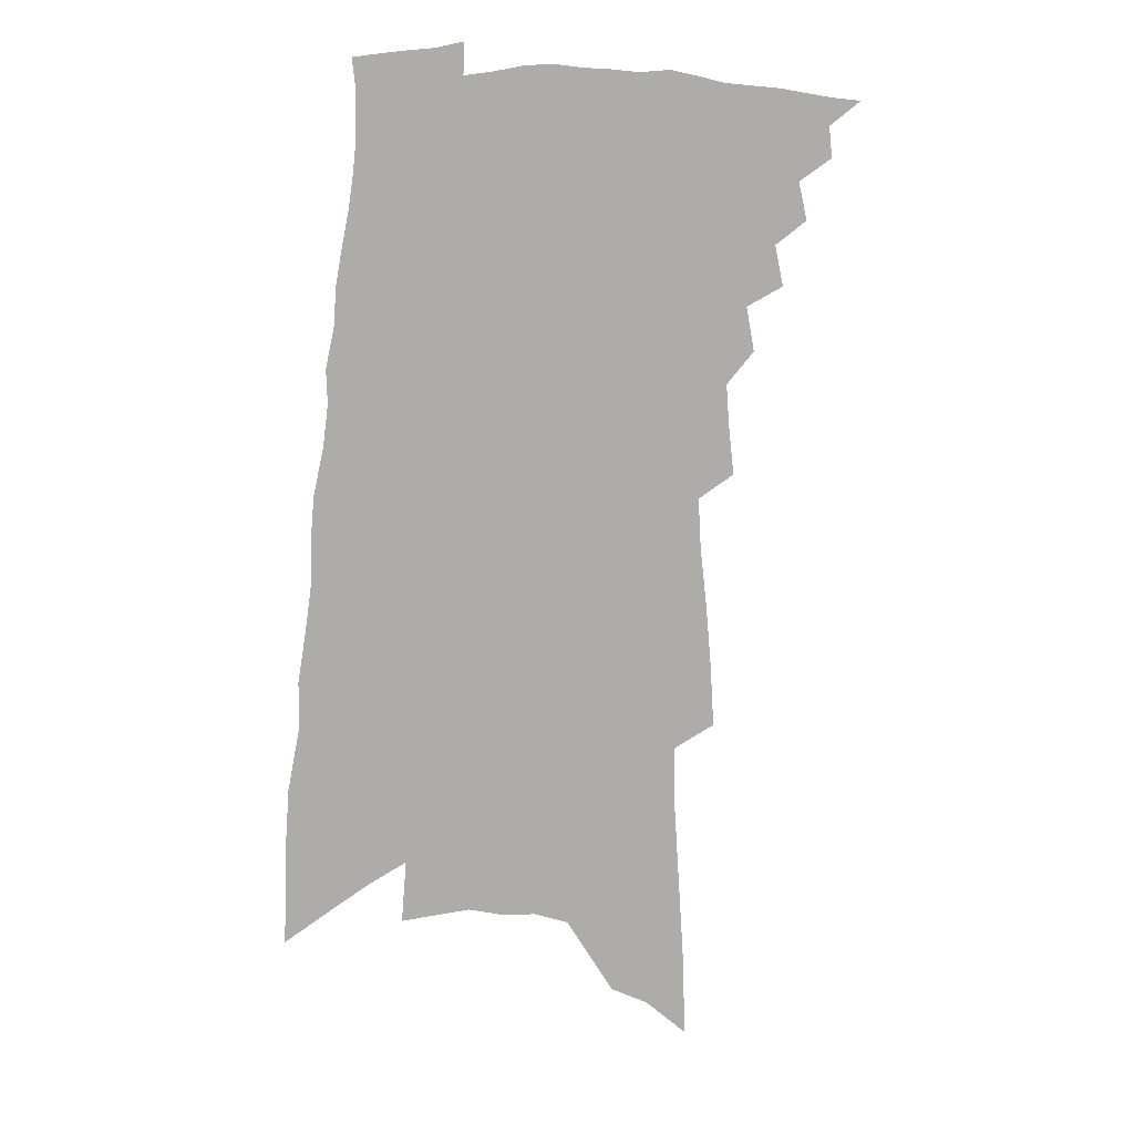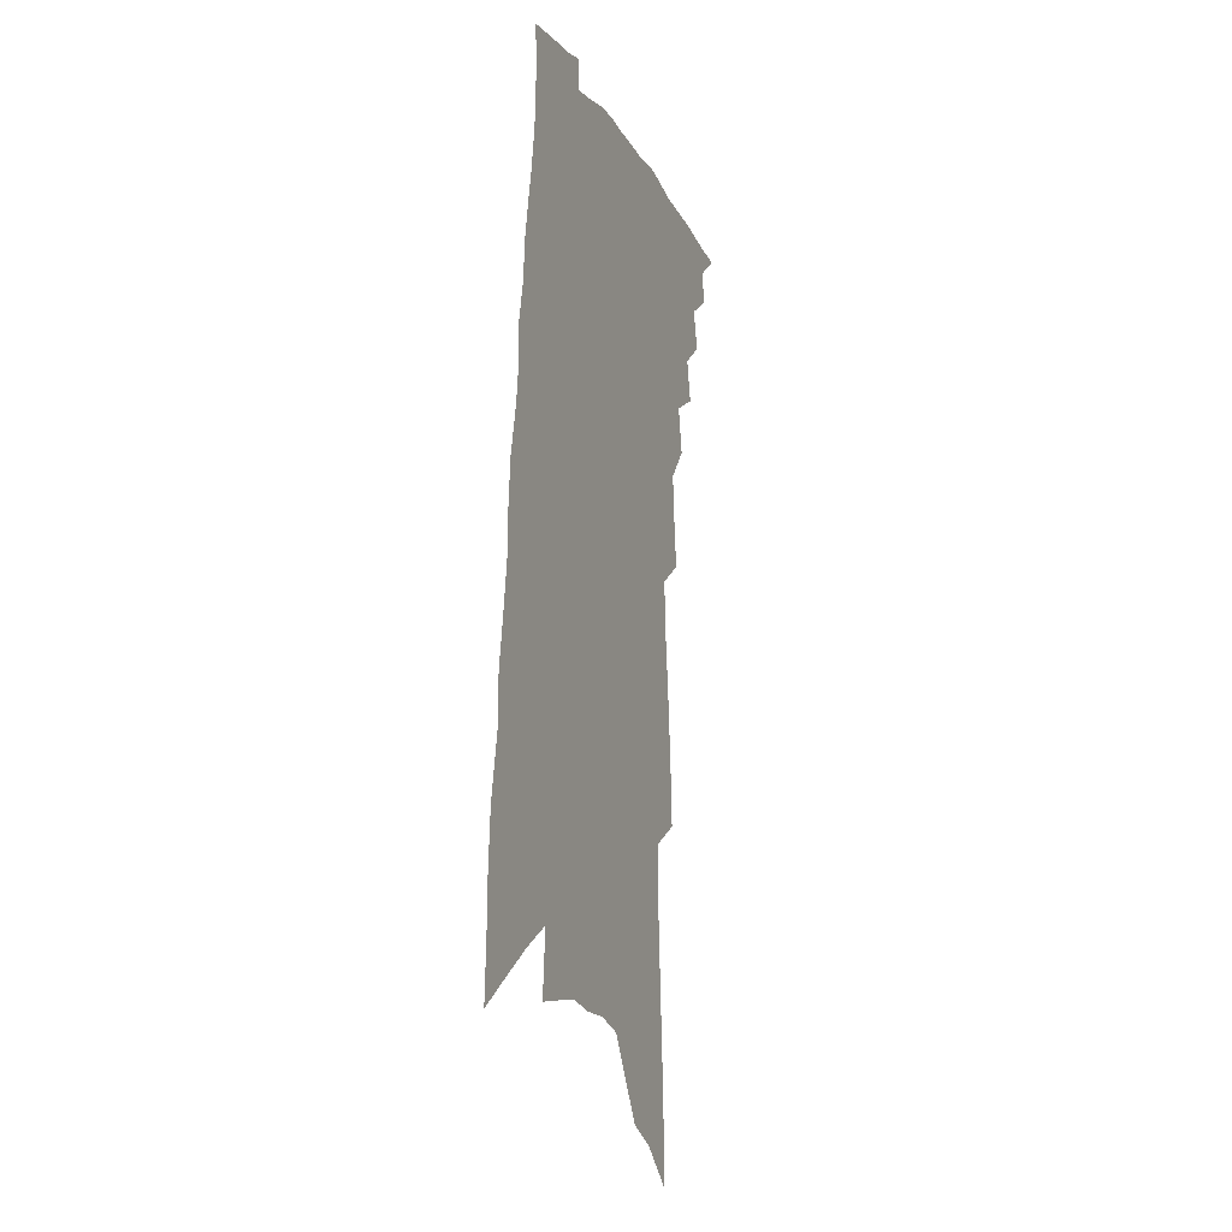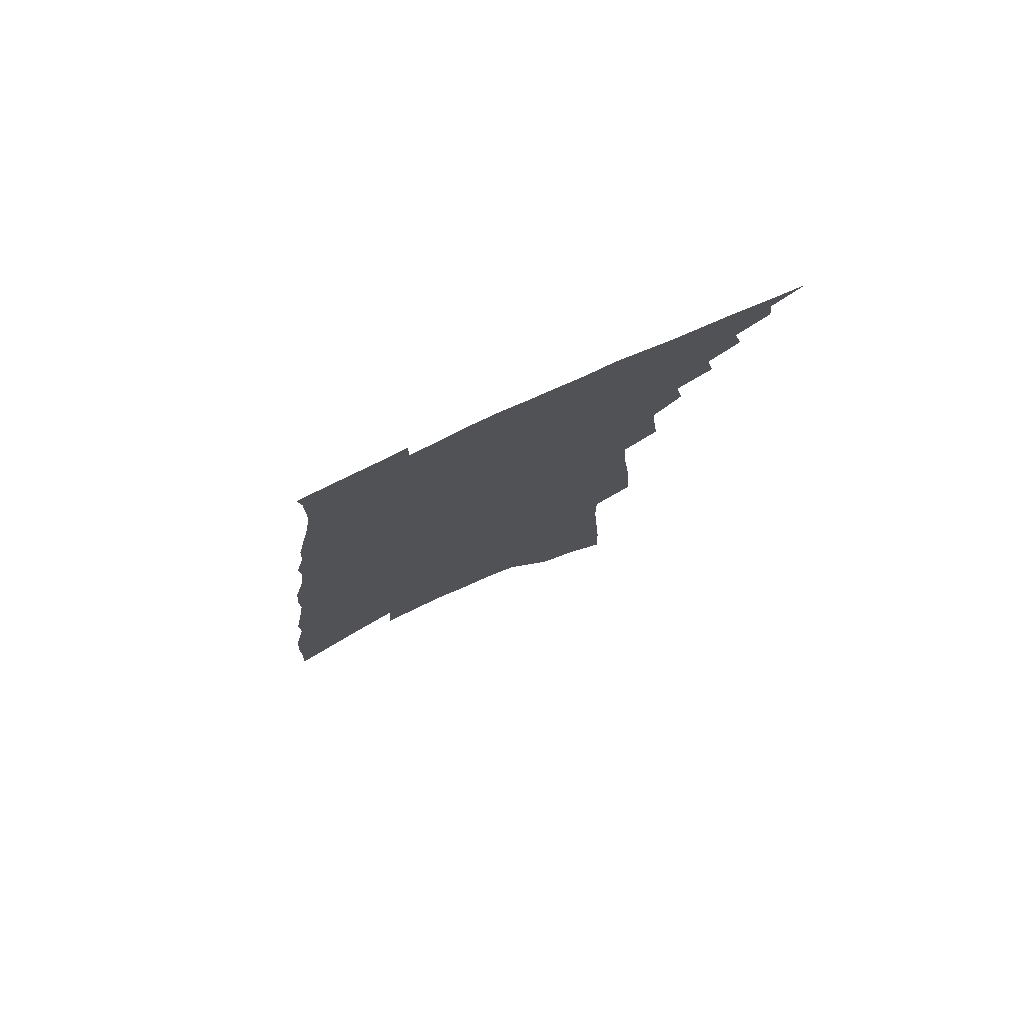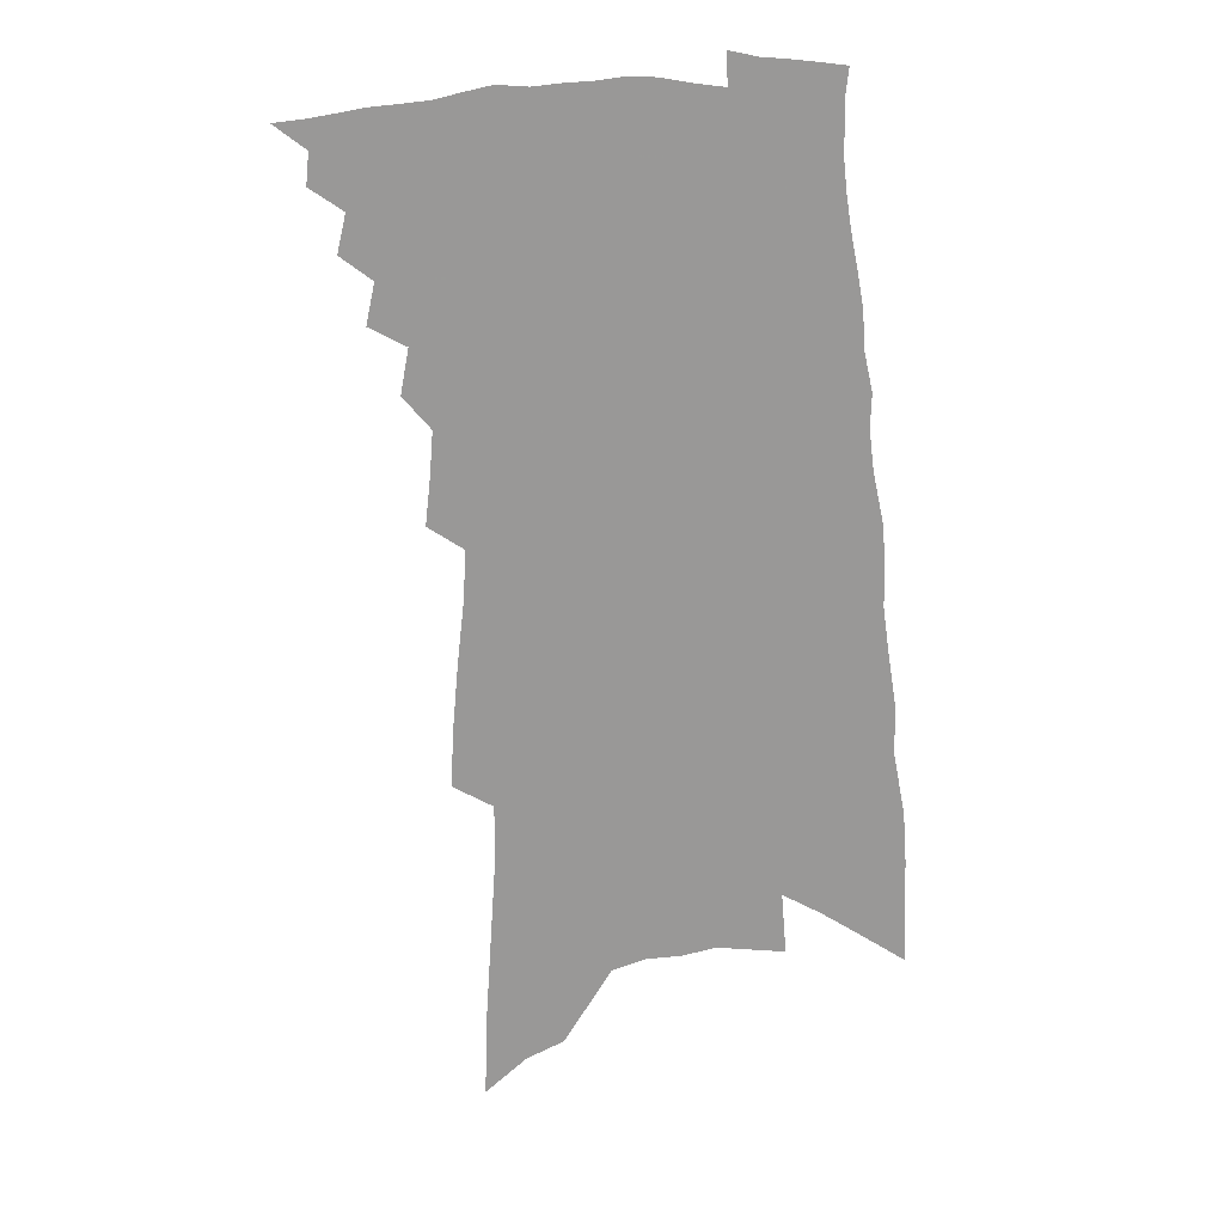
<metadata>
{"format":"obj","ext":"obj","renderer":"f3d","projection":"perspective","resolution":1024,"background":"white","views":[{"elev":13.3,"azim":169.9,"up":"+Y"},{"elev":-13.6,"azim":110.6,"up":"+Y"},{"elev":79.2,"azim":155.3,"up":"+Y"},{"elev":21.6,"azim":-4.3,"up":"+Y"}]}
</metadata>
<code>
v 513.8 453.4 0
v 523 435.4 0
v 524.1 445.6 0
v 523.1 454.4 0
v 530.9 415.6 0
v 533.8 428 0
v 533.7 437.5 0
v 533.2 446.6 0
v 531.8 455.8 0
v 538.3 394.6 0
v 541.1 407.9 0
v 543 419.5 0
v 543.6 429.5 0
v 543.3 438.7 0
v 542.1 447.9 0
v 540.6 457.4 0
v 547.6 373.6 0
v 550.3 388.3 0
v 551.9 400.7 0
v 553.3 412.3 0
v 553.8 422.3 0
v 553.1 430.9 0
v 552.3 439.8 0
v 551.2 448.8 0
v 549.7 458.3 0
v 553.8 333.1 0
v 555.5 349 0
v 556.5 363.1 0
v 560.6 380.5 0
v 561.6 392.3 0
v 561.9 402.9 0
v 562.1 412.6 0
v 562.4 422.5 0
v 562.2 431.7 0
v 561.4 440.7 0
v 560.2 449.9 0
v 558.8 459.2 0
v 559.3 247.3 0
v 560.4 267.8 0
v 562.3 288.6 0
v 564.5 309.1 0
v 565.4 325.4 0
v 566.5 340.8 0
v 568.2 356.5 0
v 569.6 370.7 0
v 570.2 382.3 0
v 571.5 394.9 0
v 572 405.2 0
v 572.3 414.9 0
v 572 423.8 0
v 572 432.8 0
v 570.5 441.9 0
v 569.2 451.1 0
v 567.6 461.3 0
v 567.9 136.2 0
v 568.6 162.5 0
v 570.5 191.6 0
v 572.3 219 0
v 572.5 239.8 0
v 573.5 261.1 0
v 574.4 280.7 0
v 575.7 300.1 0
v 576.2 316.3 0
v 576.4 330.6 0
v 577.6 346.3 0
v 578.5 360.1 0
v 579.8 374.1 0
v 580.1 385 0
v 580.5 395.8 0
v 581.3 406.7 0
v 581.3 416.1 0
v 581.3 425.2 0
v 580.5 433.9 0
v 579.4 443 0
v 578.2 452.2 0
v 576.4 463.3 0
v 581.4 148.3 0
v 583.5 180.3 0
v 585.5 210.5 0
v 585.9 233.1 0
v 585.8 252.5 0
v 585.4 269.2 0
v 586 288.1 0
v 587.1 307.3 0
v 587.6 323.1 0
v 587.2 335.6 0
v 587.6 349.6 0
v 588.8 364.2 0
v 589 375.6 0
v 589.7 387.7 0
v 590.1 398.2 0
v 590.2 407.9 0
v 590.3 417.4 0
v 590 425.8 0
v 589.5 434.4 0
v 588.5 443.5 0
v 587.3 453 0
v 586.4 462.6 0
v 593.7 154.2 0
v 596.7 193.6 0
v 597.3 219.7 0
v 597.6 242.1 0
v 597.1 259.6 0
v 597.1 277.9 0
v 597.2 295.4 0
v 597.1 310.4 0
v 597.1 325.1 0
v 597.6 340.7 0
v 597.8 353.8 0
v 598 365.8 0
v 598.1 377.1 0
v 598.3 387.4 0
v 598.6 398.3 0
v 598.8 408.5 0
v 598.7 417.3 0
v 598.6 426.4 0
v 598.3 435 0
v 597.5 443.9 0
v 596.7 453 0
v 595.4 463.5 0
v 609.3 179.9 0
v 609.1 206.3 0
v 608.6 227.6 0
v 607.9 244.5 0
v 607.3 261.9 0
v 606.9 277.3 0
v 607.2 299.3 0
v 607.1 314.6 0
v 606.8 328.1 0
v 606.8 341.4 0
v 606.8 354.4 0
v 607 366.8 0
v 607.1 378.6 0
v 607.5 389.9 0
v 607.3 399.2 0
v 607.5 409.5 0
v 607.4 418 0
v 607.2 426.7 0
v 607.1 435.4 0
v 606.5 444.2 0
v 605.5 453.9 0
v 604.4 464 0
v 620.6 183.7 0
v 619.8 208.7 0
v 619 230 0
v 618.4 249.8 0
v 617.4 263.6 0
v 617 281.1 0
v 616.7 300.8 0
v 616.4 314.4 0
v 616.2 330.6 0
v 616 343.6 0
v 615.8 355.6 0
v 615.8 367.4 0
v 615.9 379.6 0
v 615.9 390.4 0
v 615.9 399.7 0
v 615.9 409.3 0
v 616.1 418.7 0
v 616 427.2 0
v 615.9 435.7 0
v 615.6 444.2 0
v 614.8 453.4 0
v 613.2 465.1 0
v 631.8 184.2 0
v 630.5 210.6 0
v 629.3 234.9 0
v 628.5 250.5 0
v 627.6 268.7 0
v 626.8 282.7 0
v 626.3 300 0
v 625.8 314.8 0
v 625.4 329.8 0
v 624.9 343.9 0
v 624.9 354.1 0
v 624.6 368.7 0
v 624.4 379.7 0
v 624.4 389.8 0
v 624.3 400.1 0
v 624.3 409.6 0
v 624.4 418.7 0
v 624.5 427.5 0
v 624.6 435.8 0
v 624.3 444.4 0
v 623.6 454.3 0
v 622.5 464.8 0
v 642.9 186.8 0
v 641.2 211.9 0
v 640.2 230.8 0
v 638.7 250.6 0
v 637.8 266.6 0
v 636.4 287.4 0
v 635.8 301 0
v 635.2 315.1 0
v 634.6 329.1 0
v 633.9 343.7 0
v 633.7 355.2 0
v 633.3 367.9 0
v 633.1 379 0
v 632.9 389.5 0
v 632.7 400.2 0
v 632.7 409.6 0
v 632.7 418.9 0
v 632.8 427.4 0
v 633.1 435.9 0
v 633 444.5 0
v 633 453.3 0
v 632.6 462.9 0
v 654.3 185.6 0
v 652.4 208.8 0
v 650.8 229.6 0
v 649.2 248.8 0
v 648 266 0
v 647 282.8 0
v 645.5 299.8 0
v 644.8 313.9 0
v 644.1 327.8 0
v 643.3 341.5 0
v 643.5 352.1 0
v 642.2 366.8 0
v 641.9 377.8 0
v 641.6 388.4 0
v 641.6 398.3 0
v 641.1 409 0
v 641.2 418.1 0
v 641.3 426.6 0
v 641.4 436 0
v 641.6 444.2 0
v 642 452.6 0
v 641.9 461.7 0
v 641.5 472 0
v 665.6 184.4 0
v 664 205.1 0
v 662.5 224.2 0
v 660.6 244.1 0
v 658.9 262.6 0
v 657 281.1 0
v 655.7 297.1 0
v 654.5 312.2 0
v 653.8 325.6 0
v 653.3 338.4 0
v 652.5 351.5 0
v 651.6 364.2 0
v 651.3 375.4 0
v 651 386 0
v 650.1 397.7 0
v 649.9 407.6 0
v 649.5 417.7 0
v 649.7 426.4 0
v 649.6 435.7 0
v 649.9 443.9 0
v 650.4 452.2 0
v 650.9 460.4 0
v 650.8 470.1 0
v 676.8 198 0
v 674.5 218.9 0
v 672.1 239.5 0
v 670.5 257.4 0
v 669 274.4 0
v 667 291.6 0
v 665.5 307.4 0
v 664.5 321.4 0
v 663.7 334.7 0
v 662.8 347.9 0
v 662 360.3 0
v 661.2 372.5 0
v 660.2 384.5 0
v 659 396.3 0
v 658.9 406.2 0
v 658.5 416 0
v 658.3 425.4 0
v 657.8 435.3 0
v 658.2 443.5 0
v 658.6 451.7 0
v 659.1 459.8 0
v 659.3 469.4 0
v 690.6 189 0
v 687.9 210.7 0
v 685.8 230.2 0
v 683.8 248.9 0
v 682.2 266.1 0
v 679.5 284.5 0
v 678.5 299.5 0
v 676.2 315.6 0
v 675.8 328.6 0
v 674.5 342.4 0
v 672.3 356.8 0
v 672.1 368.2 0
v 671 380.4 0
v 670.5 391.5 0
v 668.6 403.7 0
v 667.7 414.4 0
v 667 424.5 0
v 666.8 433.8 0
v 666.3 443.2 0
v 666.8 451.2 0
v 667 459.2 0
v 667.7 468.4 0
v 704.9 179.5 0
v 703.9 197.9 0
v 703.5 214.9 0
v 702.2 232.7 0
v 698.1 254 0
v 697.9 269.1 0
v 695.1 286.9 0
v 692.8 303.3 0
v 692.6 316.6 0
v 691.4 330.6 0
v 687.9 346.8 0
v 686.3 360.3 0
v 686.6 371.4 0
v 683.6 385.4 0
v 683 396.6 0
v 680.8 408.7 0
v 678.4 420.7 0
v 676.7 431.7 0
v 675.7 441.7 0
v 675.6 450.5 0
v 675.4 459 0
v 676.4 467.3 0
f 3 4 1
f 6 7 2
f 2 7 3
f 7 8 3
f 3 8 4
f 8 9 4
f 11 12 5
f 5 12 6
f 12 13 6
f 6 13 7
f 13 14 7
f 7 14 8
f 14 15 8
f 8 15 9
f 15 16 9
f 18 19 10
f 10 19 11
f 19 20 11
f 11 20 12
f 20 21 12
f 12 21 13
f 21 22 13
f 13 22 14
f 22 23 14
f 14 23 15
f 23 24 15
f 15 24 16
f 24 25 16
f 28 29 17
f 17 29 18
f 29 30 18
f 18 30 19
f 30 31 19
f 19 31 20
f 31 32 20
f 20 32 21
f 32 33 21
f 21 33 22
f 33 34 22
f 22 34 23
f 34 35 23
f 23 35 24
f 35 36 24
f 24 36 25
f 36 37 25
f 42 43 26
f 26 43 27
f 43 44 27
f 27 44 28
f 44 45 28
f 28 45 29
f 45 46 29
f 29 46 30
f 46 47 30
f 30 47 31
f 47 48 31
f 31 48 32
f 48 49 32
f 32 49 33
f 49 50 33
f 33 50 34
f 50 51 34
f 34 51 35
f 51 52 35
f 35 52 36
f 52 53 36
f 36 53 37
f 53 54 37
f 59 60 38
f 38 60 39
f 60 61 39
f 39 61 40
f 61 62 40
f 40 62 41
f 62 63 41
f 41 63 42
f 63 64 42
f 42 64 43
f 64 65 43
f 43 65 44
f 65 66 44
f 44 66 45
f 66 67 45
f 45 67 46
f 67 68 46
f 46 68 47
f 68 69 47
f 47 69 48
f 69 70 48
f 48 70 49
f 70 71 49
f 49 71 50
f 71 72 50
f 50 72 51
f 72 73 51
f 51 73 52
f 73 74 52
f 52 74 53
f 74 75 53
f 53 75 54
f 75 76 54
f 55 77 56
f 77 78 56
f 56 78 57
f 78 79 57
f 57 79 58
f 79 80 58
f 58 80 59
f 80 81 59
f 59 81 60
f 81 82 60
f 60 82 61
f 82 83 61
f 61 83 62
f 83 84 62
f 62 84 63
f 84 85 63
f 63 85 64
f 85 86 64
f 64 86 65
f 86 87 65
f 65 87 66
f 87 88 66
f 66 88 67
f 88 89 67
f 67 89 68
f 89 90 68
f 68 90 69
f 90 91 69
f 69 91 70
f 91 92 70
f 70 92 71
f 92 93 71
f 71 93 72
f 93 94 72
f 72 94 73
f 94 95 73
f 73 95 74
f 95 96 74
f 74 96 75
f 96 97 75
f 75 97 76
f 97 98 76
f 77 99 78
f 99 100 78
f 78 100 79
f 100 101 79
f 79 101 80
f 101 102 80
f 80 102 81
f 102 103 81
f 81 103 82
f 103 104 82
f 82 104 83
f 104 105 83
f 83 105 84
f 105 106 84
f 84 106 85
f 106 107 85
f 85 107 86
f 107 108 86
f 86 108 87
f 108 109 87
f 87 109 88
f 109 110 88
f 88 110 89
f 110 111 89
f 89 111 90
f 111 112 90
f 90 112 91
f 112 113 91
f 91 113 92
f 113 114 92
f 92 114 93
f 114 115 93
f 93 115 94
f 115 116 94
f 94 116 95
f 116 117 95
f 95 117 96
f 117 118 96
f 96 118 97
f 118 119 97
f 97 119 98
f 119 120 98
f 99 121 100
f 121 122 100
f 100 122 101
f 122 123 101
f 101 123 102
f 123 124 102
f 102 124 103
f 124 125 103
f 103 125 104
f 125 126 104
f 104 126 105
f 126 127 105
f 105 127 106
f 127 128 106
f 106 128 107
f 128 129 107
f 107 129 108
f 129 130 108
f 108 130 109
f 130 131 109
f 109 131 110
f 131 132 110
f 110 132 111
f 132 133 111
f 111 133 112
f 133 134 112
f 112 134 113
f 134 135 113
f 113 135 114
f 135 136 114
f 114 136 115
f 136 137 115
f 115 137 116
f 137 138 116
f 116 138 117
f 138 139 117
f 117 139 118
f 139 140 118
f 118 140 119
f 140 141 119
f 119 141 120
f 141 142 120
f 121 143 122
f 143 144 122
f 122 144 123
f 144 145 123
f 123 145 124
f 145 146 124
f 124 146 125
f 146 147 125
f 125 147 126
f 147 148 126
f 126 148 127
f 148 149 127
f 127 149 128
f 149 150 128
f 128 150 129
f 150 151 129
f 129 151 130
f 151 152 130
f 130 152 131
f 152 153 131
f 131 153 132
f 153 154 132
f 132 154 133
f 154 155 133
f 133 155 134
f 155 156 134
f 134 156 135
f 156 157 135
f 135 157 136
f 157 158 136
f 136 158 137
f 158 159 137
f 137 159 138
f 159 160 138
f 138 160 139
f 160 161 139
f 139 161 140
f 161 162 140
f 140 162 141
f 162 163 141
f 141 163 142
f 163 164 142
f 143 165 144
f 165 166 144
f 144 166 145
f 166 167 145
f 145 167 146
f 167 168 146
f 146 168 147
f 168 169 147
f 147 169 148
f 169 170 148
f 148 170 149
f 170 171 149
f 149 171 150
f 171 172 150
f 150 172 151
f 172 173 151
f 151 173 152
f 173 174 152
f 152 174 153
f 174 175 153
f 153 175 154
f 175 176 154
f 154 176 155
f 176 177 155
f 155 177 156
f 177 178 156
f 156 178 157
f 178 179 157
f 157 179 158
f 179 180 158
f 158 180 159
f 180 181 159
f 159 181 160
f 181 182 160
f 160 182 161
f 182 183 161
f 161 183 162
f 183 184 162
f 162 184 163
f 184 185 163
f 163 185 164
f 185 186 164
f 165 187 166
f 187 188 166
f 166 188 167
f 188 189 167
f 167 189 168
f 189 190 168
f 168 190 169
f 190 191 169
f 169 191 170
f 191 192 170
f 170 192 171
f 192 193 171
f 171 193 172
f 193 194 172
f 172 194 173
f 194 195 173
f 173 195 174
f 195 196 174
f 174 196 175
f 196 197 175
f 175 197 176
f 197 198 176
f 176 198 177
f 198 199 177
f 177 199 178
f 199 200 178
f 178 200 179
f 200 201 179
f 179 201 180
f 201 202 180
f 180 202 181
f 202 203 181
f 181 203 182
f 203 204 182
f 182 204 183
f 204 205 183
f 183 205 184
f 205 206 184
f 184 206 185
f 206 207 185
f 185 207 186
f 207 208 186
f 187 209 188
f 209 210 188
f 188 210 189
f 210 211 189
f 189 211 190
f 211 212 190
f 190 212 191
f 212 213 191
f 191 213 192
f 213 214 192
f 192 214 193
f 214 215 193
f 193 215 194
f 215 216 194
f 194 216 195
f 216 217 195
f 195 217 196
f 217 218 196
f 196 218 197
f 218 219 197
f 197 219 198
f 219 220 198
f 198 220 199
f 220 221 199
f 199 221 200
f 221 222 200
f 200 222 201
f 222 223 201
f 201 223 202
f 223 224 202
f 202 224 203
f 224 225 203
f 203 225 204
f 225 226 204
f 204 226 205
f 226 227 205
f 205 227 206
f 227 228 206
f 206 228 207
f 228 229 207
f 207 229 208
f 229 230 208
f 209 232 210
f 232 233 210
f 210 233 211
f 233 234 211
f 211 234 212
f 234 235 212
f 212 235 213
f 235 236 213
f 213 236 214
f 236 237 214
f 214 237 215
f 237 238 215
f 215 238 216
f 238 239 216
f 216 239 217
f 239 240 217
f 217 240 218
f 240 241 218
f 218 241 219
f 241 242 219
f 219 242 220
f 242 243 220
f 220 243 221
f 243 244 221
f 221 244 222
f 244 245 222
f 222 245 223
f 245 246 223
f 223 246 224
f 246 247 224
f 224 247 225
f 247 248 225
f 225 248 226
f 248 249 226
f 226 249 227
f 249 250 227
f 227 250 228
f 250 251 228
f 228 251 229
f 251 252 229
f 229 252 230
f 252 253 230
f 230 253 231
f 253 254 231
f 233 255 234
f 255 256 234
f 234 256 235
f 256 257 235
f 235 257 236
f 257 258 236
f 236 258 237
f 258 259 237
f 237 259 238
f 259 260 238
f 238 260 239
f 260 261 239
f 239 261 240
f 261 262 240
f 240 262 241
f 262 263 241
f 241 263 242
f 263 264 242
f 242 264 243
f 264 265 243
f 243 265 244
f 265 266 244
f 244 266 245
f 266 267 245
f 245 267 246
f 267 268 246
f 246 268 247
f 268 269 247
f 247 269 248
f 269 270 248
f 248 270 249
f 270 271 249
f 249 271 250
f 271 272 250
f 250 272 251
f 272 273 251
f 251 273 252
f 273 274 252
f 252 274 253
f 274 275 253
f 253 275 254
f 275 276 254
f 255 277 256
f 277 278 256
f 256 278 257
f 278 279 257
f 257 279 258
f 279 280 258
f 258 280 259
f 280 281 259
f 259 281 260
f 281 282 260
f 260 282 261
f 282 283 261
f 261 283 262
f 283 284 262
f 262 284 263
f 284 285 263
f 263 285 264
f 285 286 264
f 264 286 265
f 286 287 265
f 265 287 266
f 287 288 266
f 266 288 267
f 288 289 267
f 267 289 268
f 289 290 268
f 268 290 269
f 290 291 269
f 269 291 270
f 291 292 270
f 270 292 271
f 292 293 271
f 271 293 272
f 293 294 272
f 272 294 273
f 294 295 273
f 273 295 274
f 295 296 274
f 274 296 275
f 296 297 275
f 275 297 276
f 297 298 276
f 277 299 278
f 299 300 278
f 278 300 279
f 300 301 279
f 279 301 280
f 301 302 280
f 280 302 281
f 302 303 281
f 281 303 282
f 303 304 282
f 282 304 283
f 304 305 283
f 283 305 284
f 305 306 284
f 284 306 285
f 306 307 285
f 285 307 286
f 307 308 286
f 286 308 287
f 308 309 287
f 287 309 288
f 309 310 288
f 288 310 289
f 310 311 289
f 289 311 290
f 311 312 290
f 290 312 291
f 312 313 291
f 291 313 292
f 313 314 292
f 292 314 293
f 314 315 293
f 293 315 294
f 315 316 294
f 294 316 295
f 316 317 295
f 295 317 296
f 317 318 296
f 296 318 297
f 318 319 297
f 297 319 298
f 319 320 298

</code>
